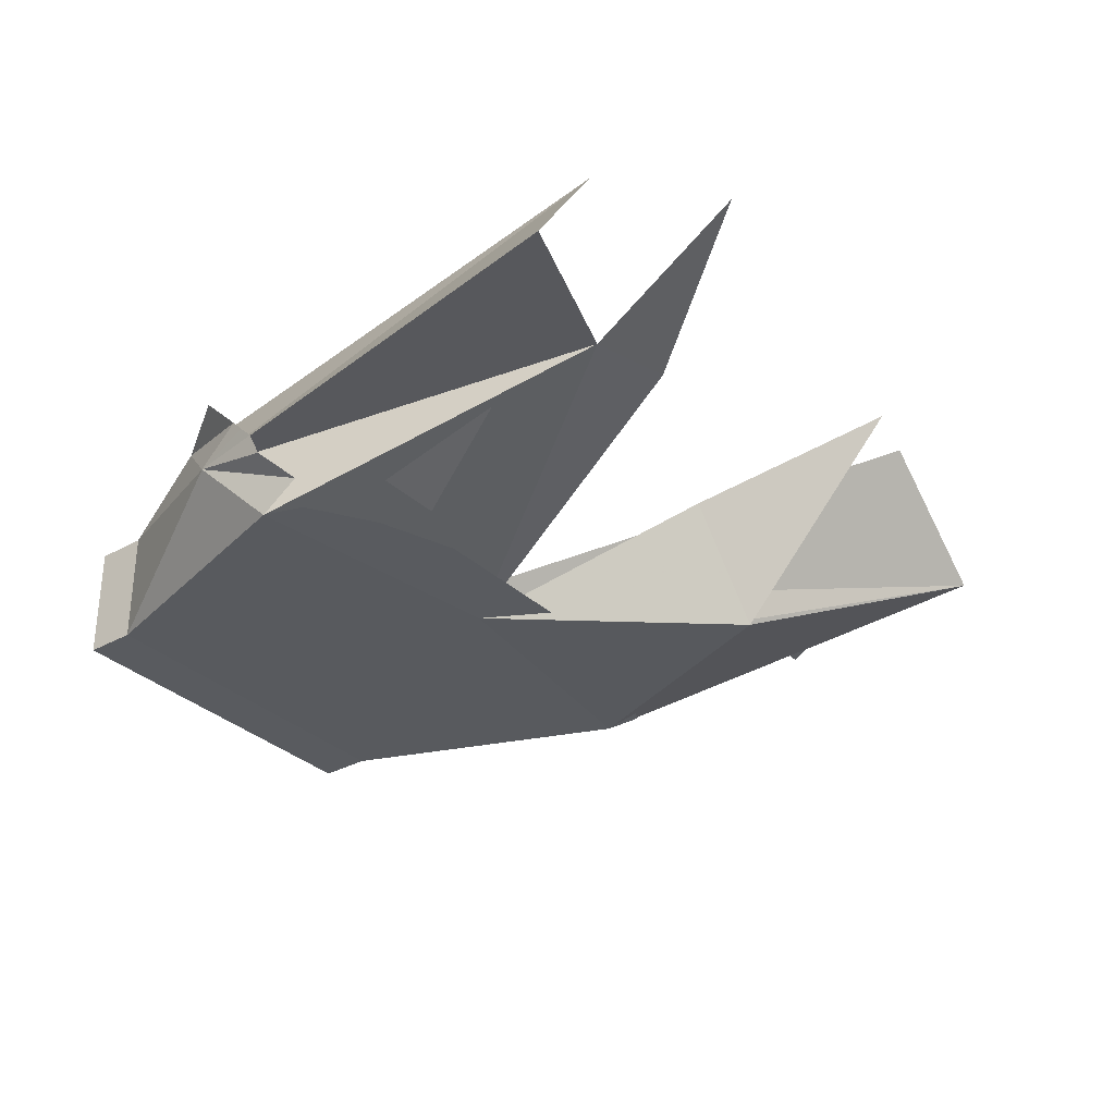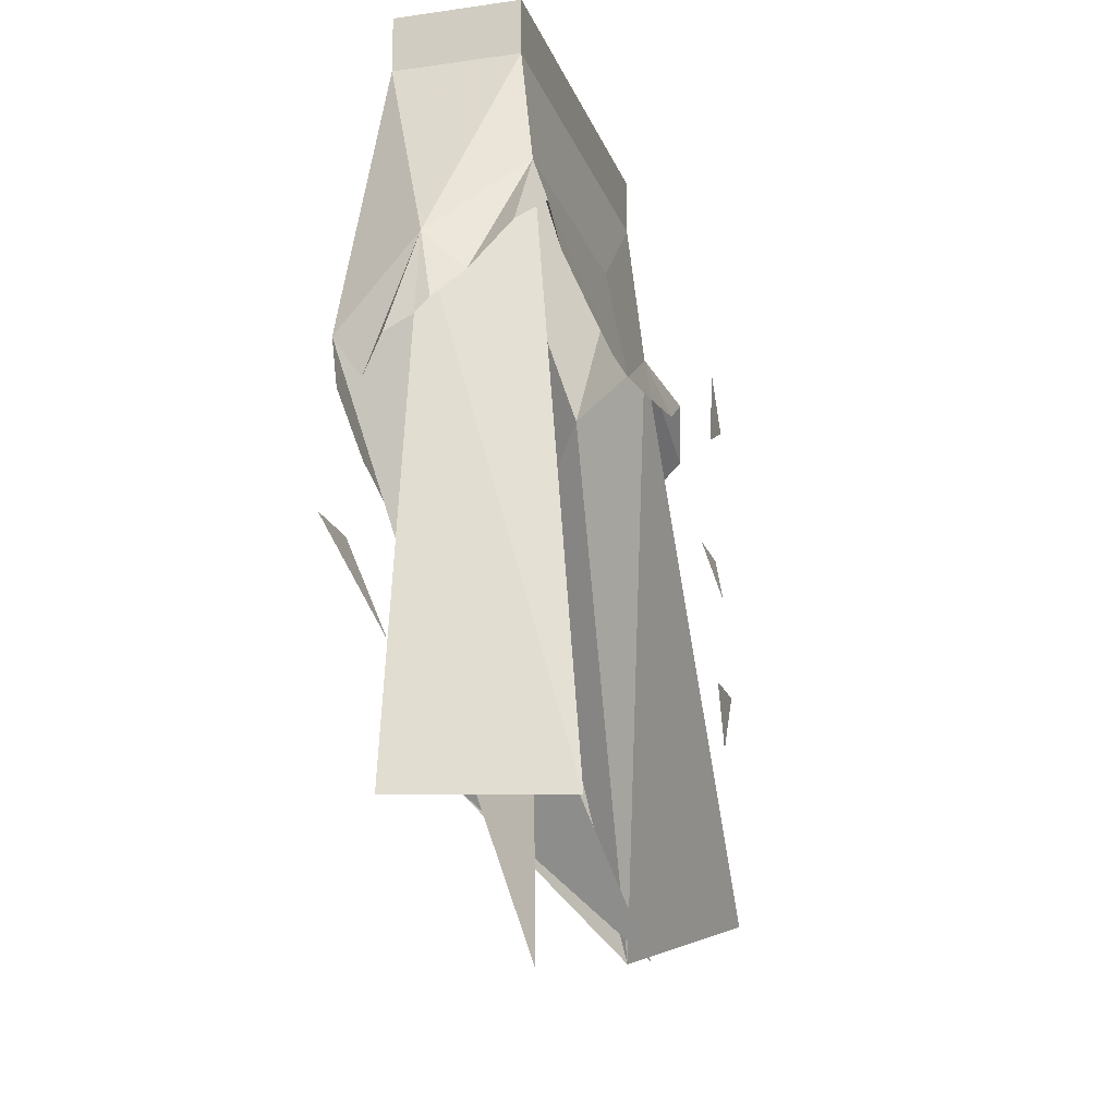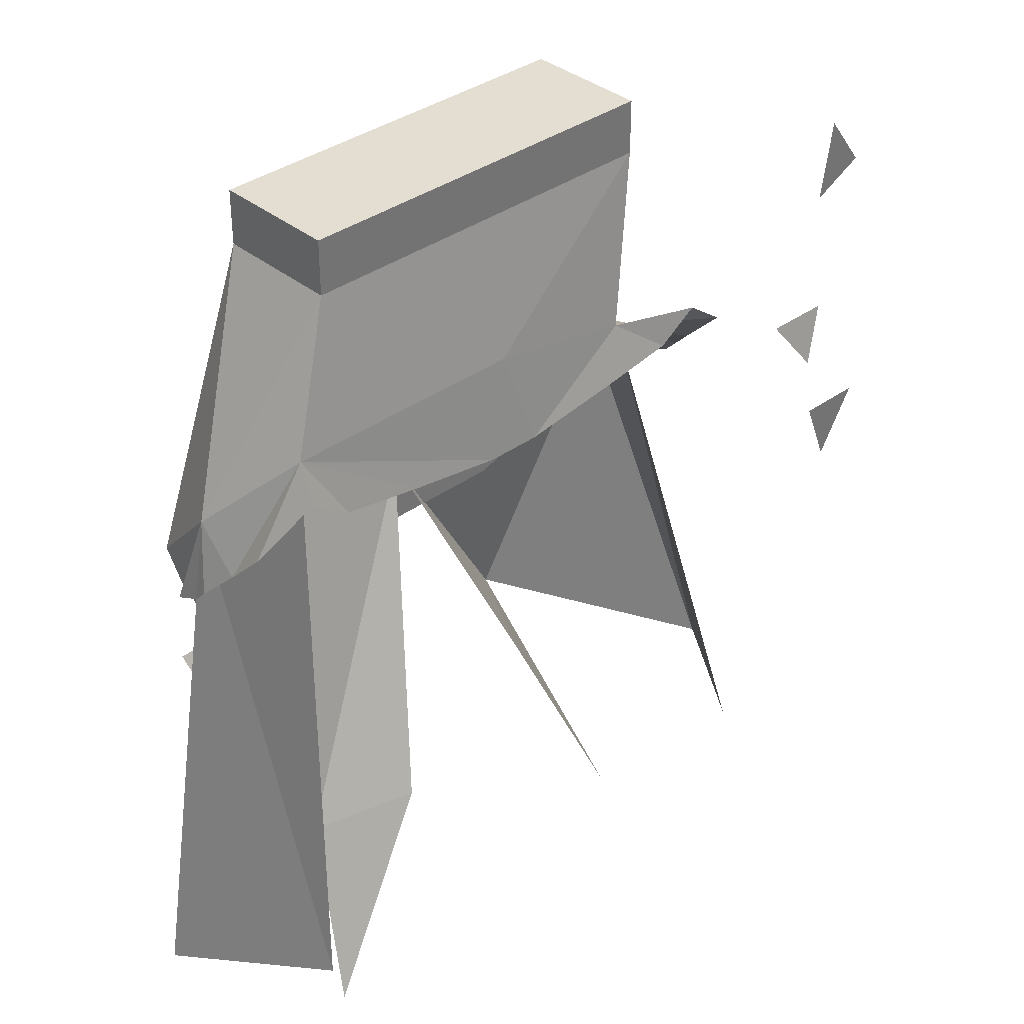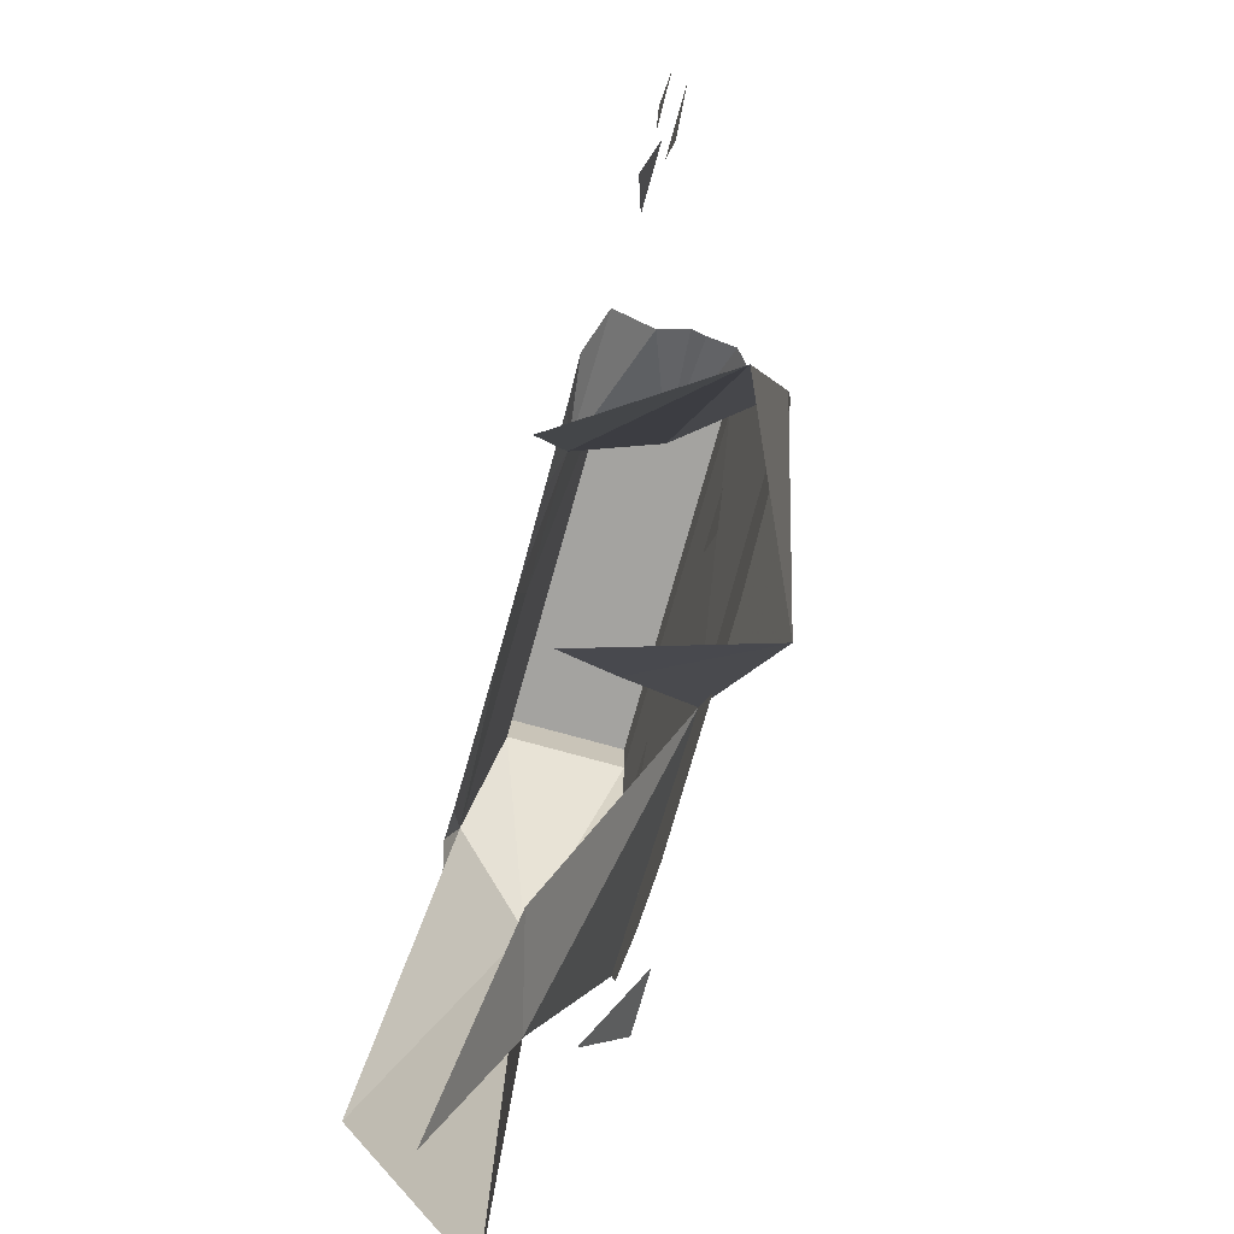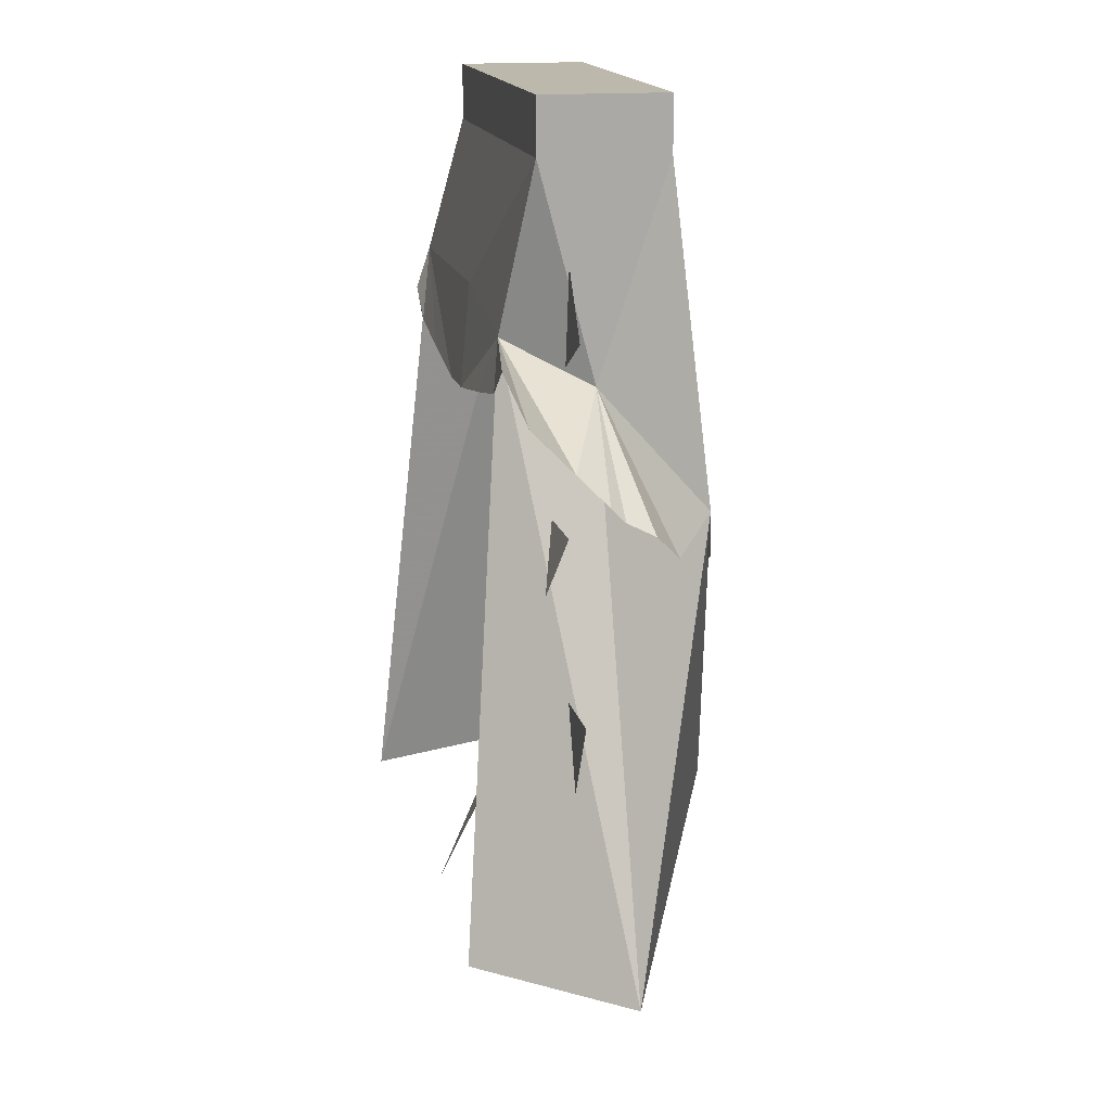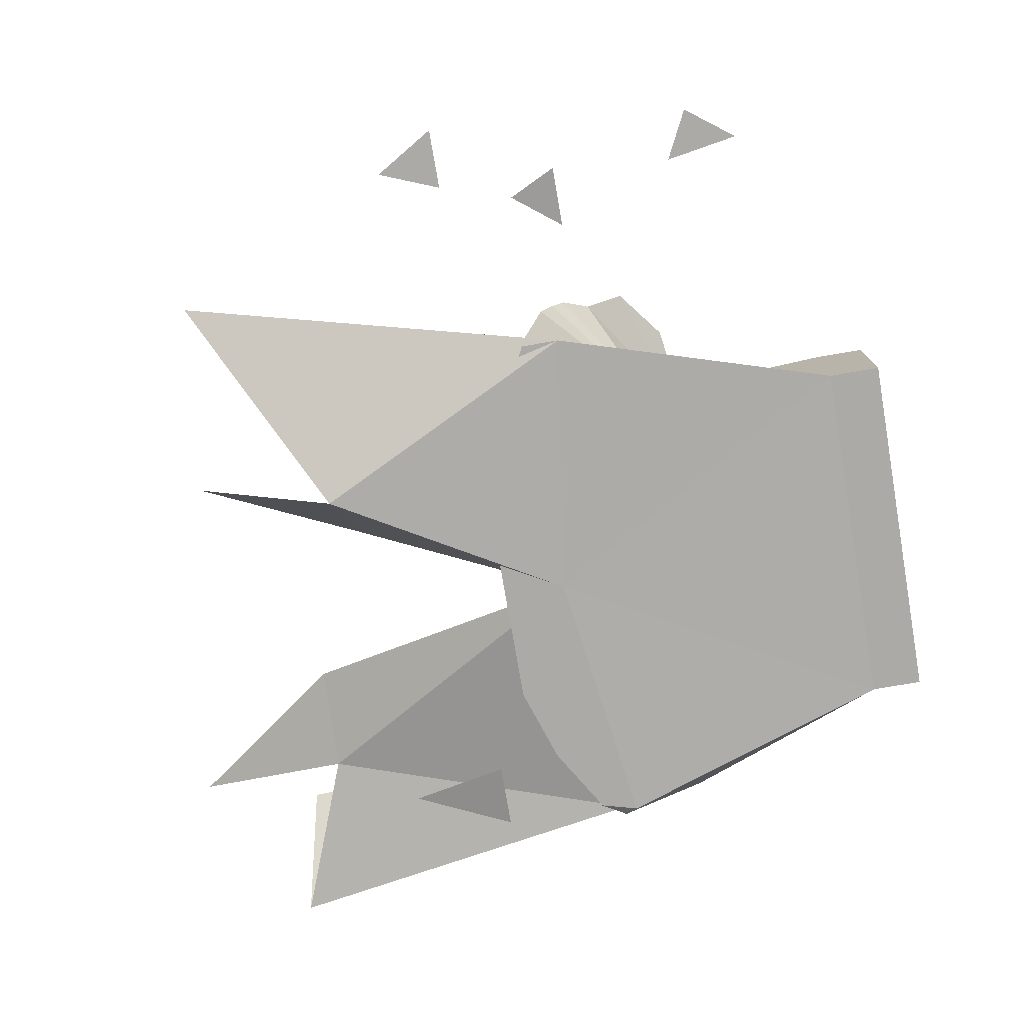
<metadata>
{"format":"obj","ext":"obj","renderer":"f3d","projection":"perspective","resolution":1024,"background":"white","views":[{"elev":-32.2,"azim":127.9,"up":"+Y"},{"elev":-18.6,"azim":105.8,"up":"+Z"},{"elev":36.3,"azim":136.7,"up":"+Z"},{"elev":-73.0,"azim":-105.6,"up":"+Z"},{"elev":14.6,"azim":-101.5,"up":"+Z"},{"elev":-76.0,"azim":-80.2,"up":"+Y"}]}
</metadata>
<code>
o item/karils_leatherskirt/0
v -35 0 6
v -33 1 2
v -30 0 6
v 20 -12 4
v -1 -12 1
v 1 -12 -4
v 8 -12 -4
v 14 -12 -2
v 19 -12 1
v -3 -12 -4
v -22 -12 4
v -10 -12 -4
v -16 -12 -2
v -22 -12 1
v -1 -12 -4
v -22 -10 1
v -15 -6 11
v -24 -8 3
v -24 -6 4
v -24 -5 5
v -23 -3 7
v -12 0 14
v -23 0 10
v -19 1 13
v -16 1 11
v -10 1 10
v -3 1 9
v -1 0 16
v -1 1 9
v 1 1 9
v 17 0 16
v 8 1 10
v 14 1 11
v 17 1 13
v 21 0 10
v 21 -3 7
v 21 -6 10
v 22 -5 5
v 22 -6 4
v 22 -8 3
v 20 -10 1
v 13 -11 26
v 14 -5 -22
v 27 -6 -27
v 20 4 -26
v 13 -2 26
v 13 -11 30
v -15 -11 26
v -12 -14 -17
v -7 -5 -16
v -12 0 -30
v -15 -2 26
v -15 -11 30
v -15 -2 30
v 13 -2 30
v -29 -6 -27
v -38 0 18
v -34 0 16
v -35 0 22
v 14 -13 -7
v 17 -9 -15
v 19 -13 -7
v -40 0 -4
v -37 0 -9
v -35 0 -4
v -12 -11 16
v -10 -11 11
v -7 -11 16
v 7 -11 16
v 10 -11 11
v 12 -11 16
v -22 4 -26
v 6 -3 -22
v 16 0 -35
v -64 0 68
v -64 0 68
v -64 0 68
v -64 0 68
v -64 0 68
v -64 0 68
v -64 0 68
v -64 0 68
v -64 0 68
v -64 0 68
v -64 0 68
v -64 0 68
v -64 0 68
v -64 0 68
v -64 0 68
v -64 0 68
v -64 0 68
v -64 0 68
v -64 0 68
v -64 0 68
v -64 0 68
v -64 0 68
v -64 0 68
v -64 0 68
v -64 0 68
v -64 0 68
v -64 0 68
v -64 0 68
v -64 0 68
v -64 0 68
v -64 0 68
v -64 0 68
f 1 2 3
f 4 5 6
f 4 6 7
f 4 7 8
f 4 8 9
f 10 5 11
f 10 11 12
f 12 11 13
f 13 11 14
f 10 15 5
f 5 15 6
f 16 11 17
f 16 17 18
f 18 17 19
f 19 17 20
f 20 17 21
f 21 17 22
f 21 22 23
f 23 22 24
f 24 22 25
f 25 22 26
f 26 22 27
f 27 22 28
f 27 28 29
f 29 28 30
f 30 28 31
f 30 31 32
f 32 31 33
f 33 31 34
f 34 31 35
f 35 31 36
f 36 31 37
f 36 37 38
f 38 37 39
f 39 37 40
f 40 37 41
f 41 37 4
f 4 37 42
f 4 42 5
f 4 5 43
f 4 43 37
f 37 43 44
f 37 44 45
f 37 45 31
f 37 31 46
f 37 46 42
f 42 46 47
f 42 47 48
f 42 48 5
f 5 48 11
f 5 11 49
f 5 49 50
f 50 49 51
f 52 46 28
f 52 28 22
f 52 22 17
f 52 17 48
f 52 48 53
f 52 53 54
f 52 54 55
f 52 55 46
f 46 55 47
f 47 55 54
f 47 54 53
f 47 53 48
f 48 17 11
f 11 17 56
f 11 56 49
f 31 28 46
f 57 58 59
f 60 61 62
f 63 64 65
f 66 67 68
f 69 70 71
f 22 56 17
f 56 22 72
f 73 43 5
f 43 73 74

</code>
